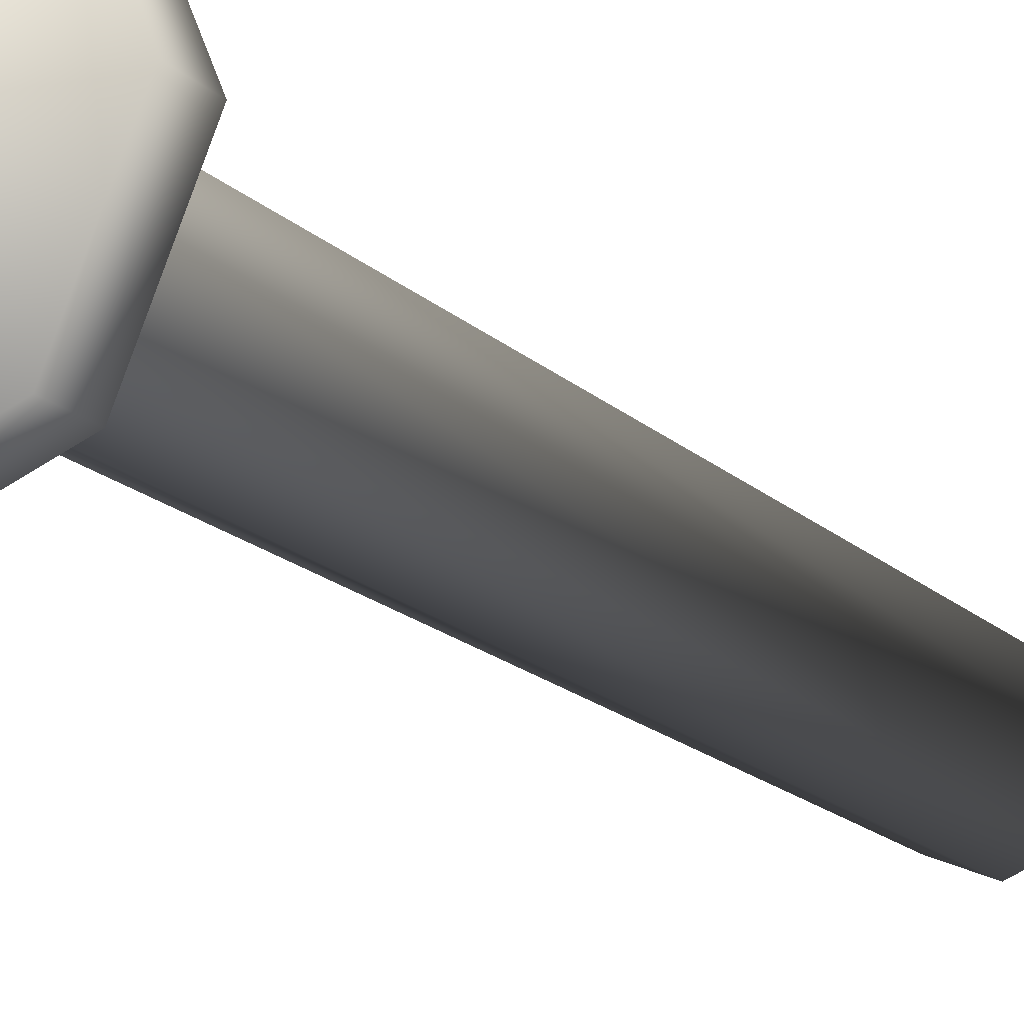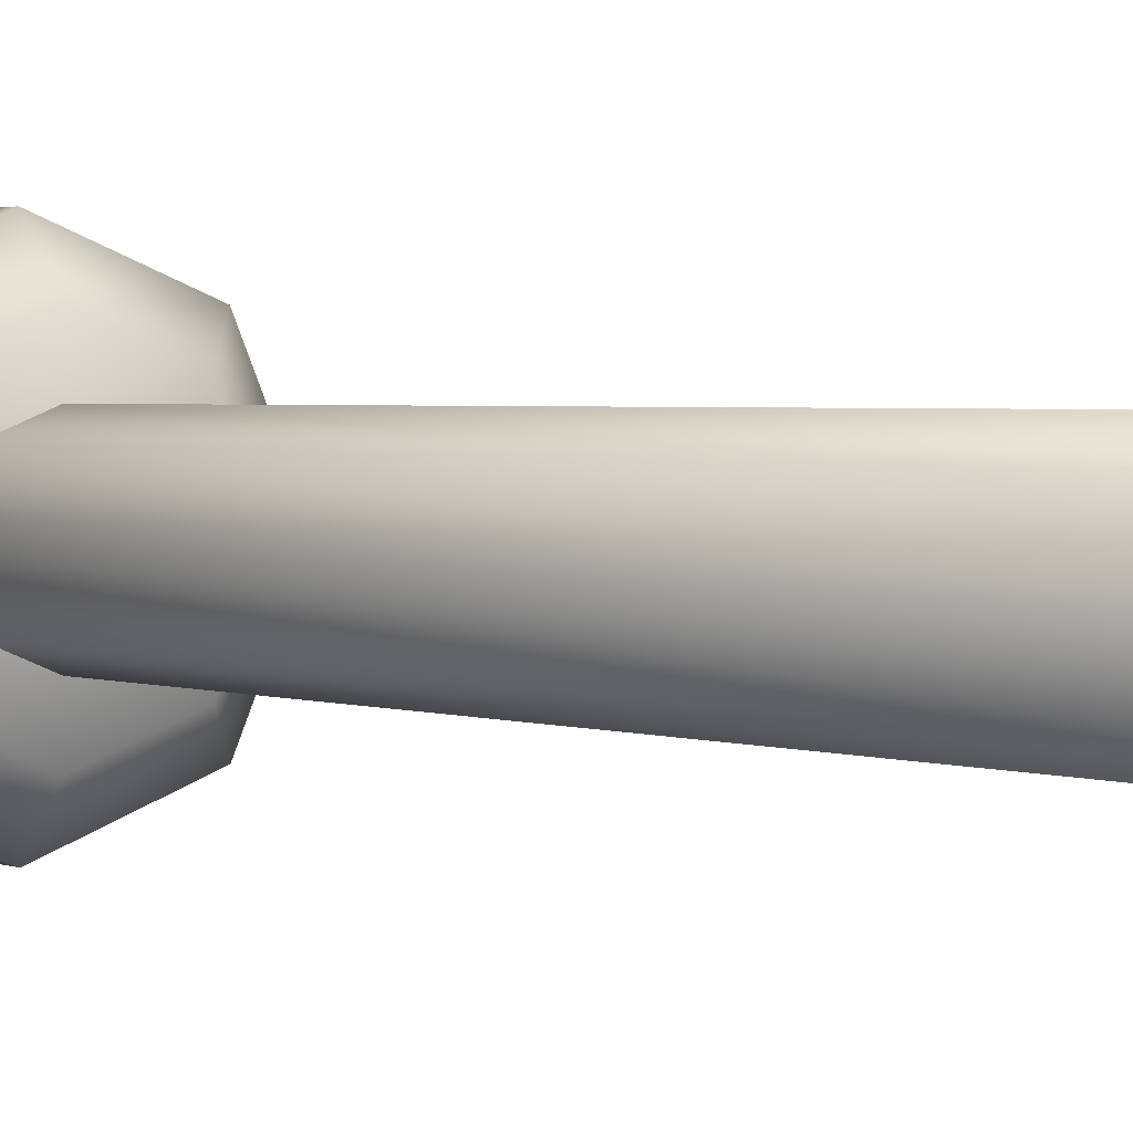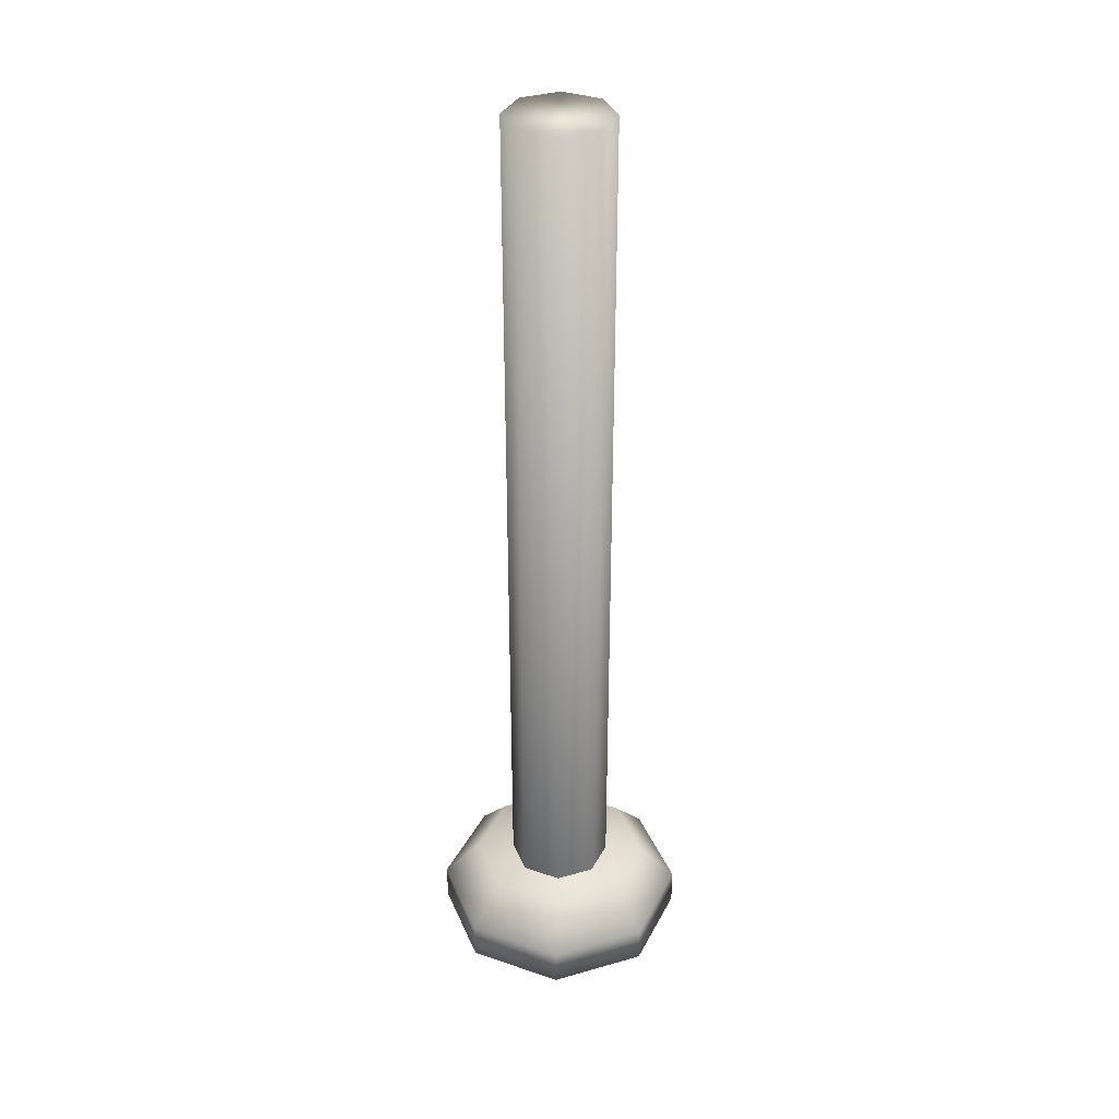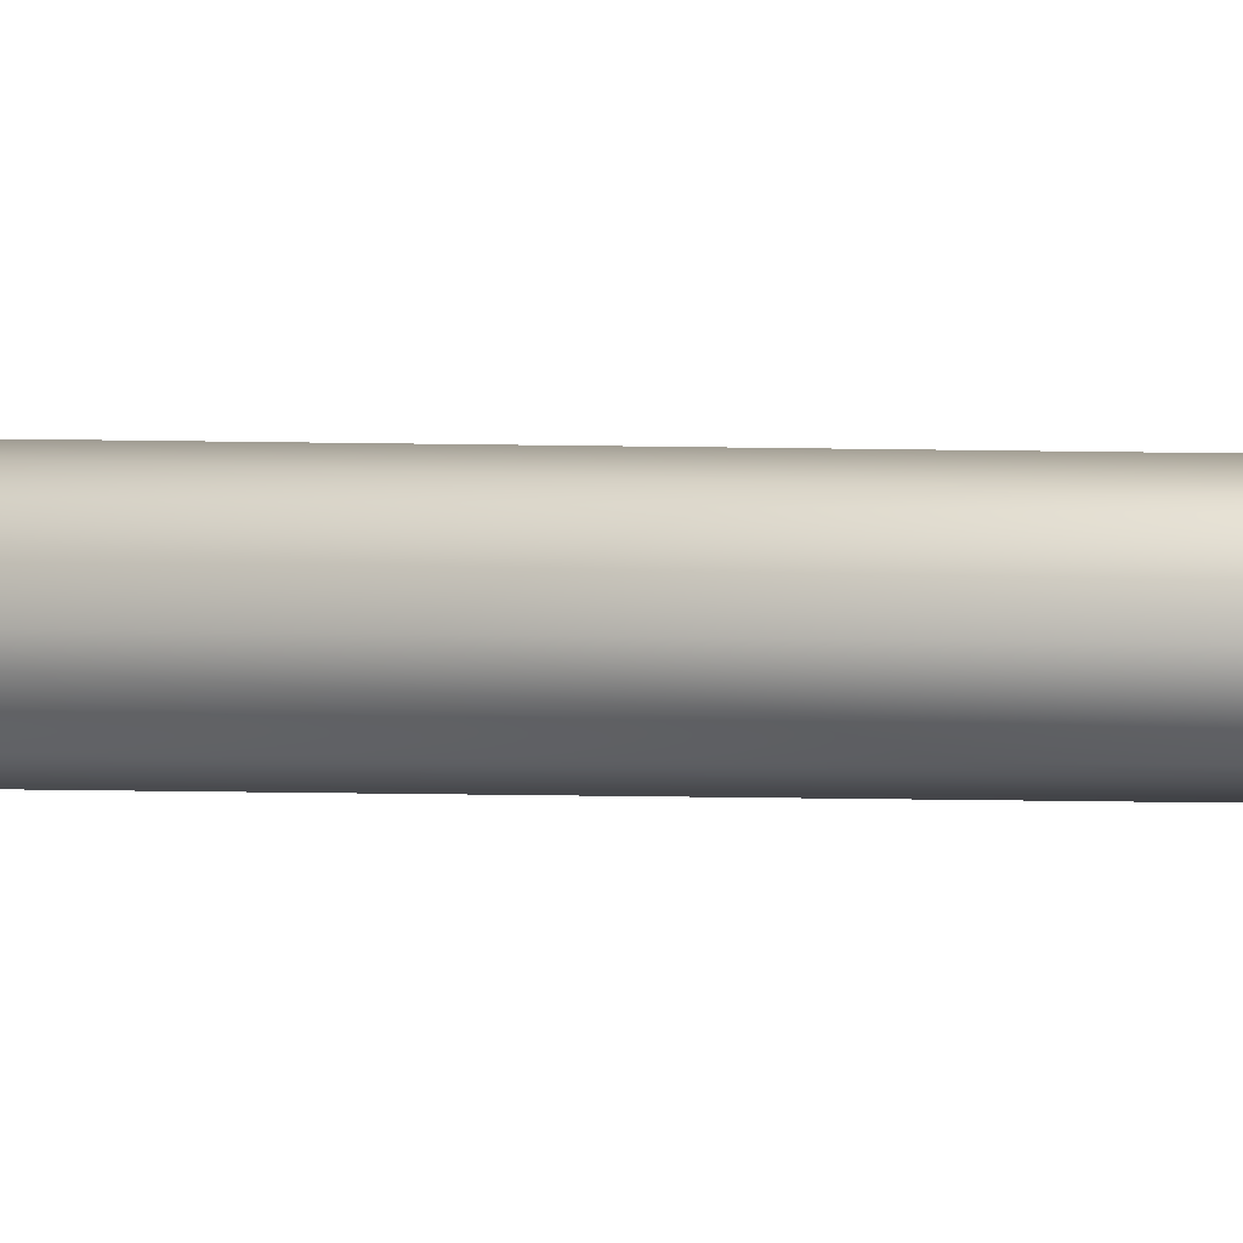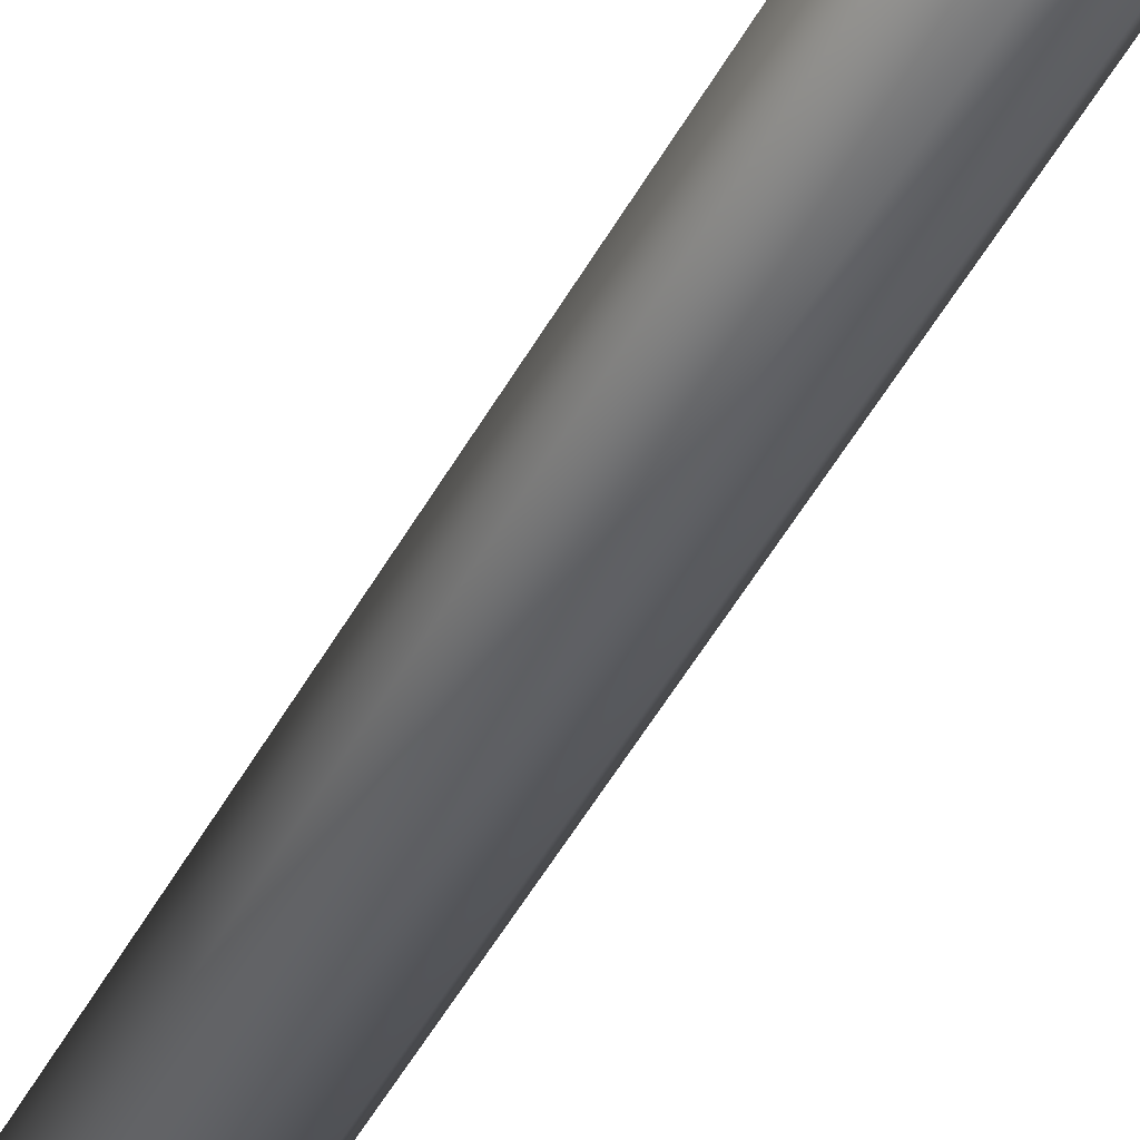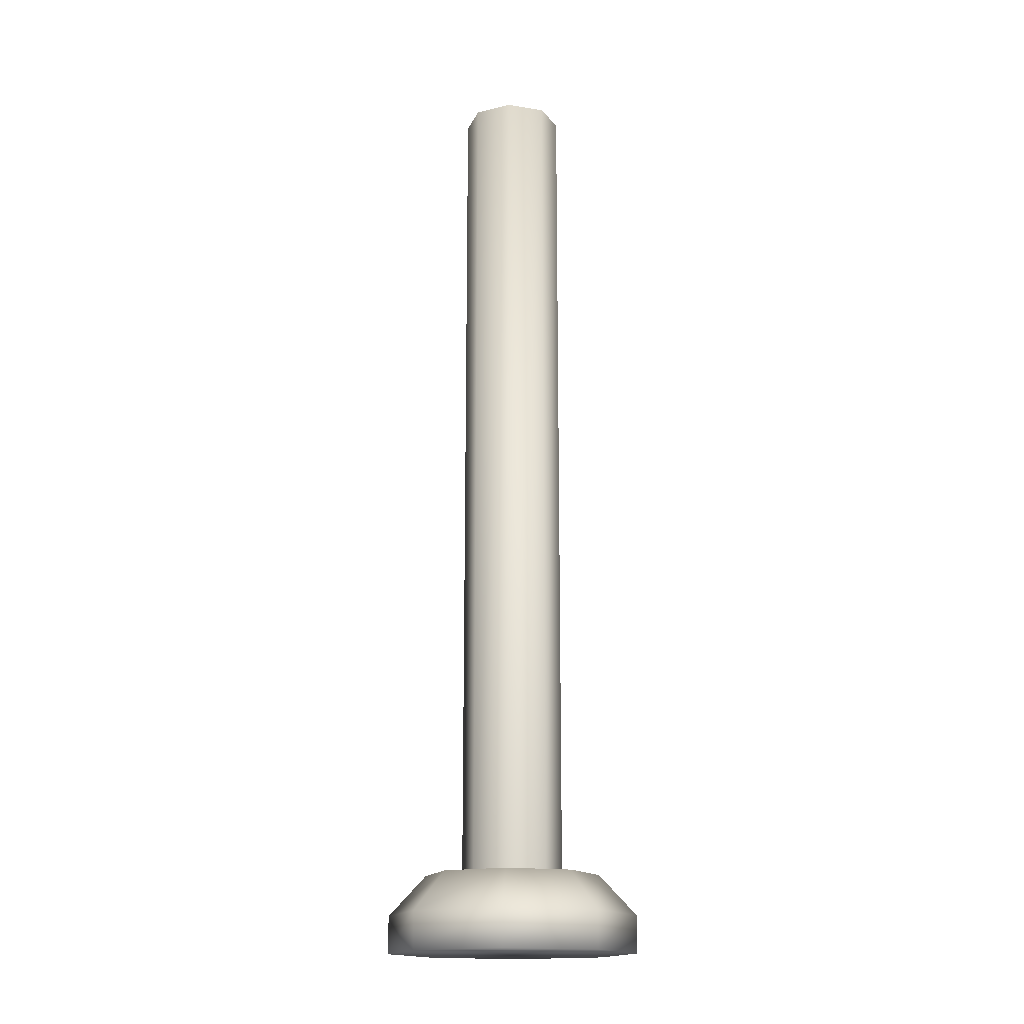
<metadata>
{"format":"obj","ext":"obj","renderer":"f3d","projection":"perspective","resolution":1024,"background":"white","views":[{"elev":-15.0,"azim":-153.4,"up":"+Y"},{"elev":1.7,"azim":-29.2,"up":"+Y"},{"elev":35.2,"azim":-133.3,"up":"+Z"},{"elev":-40.3,"azim":89.0,"up":"+Y"},{"elev":-62.2,"azim":148.5,"up":"+Y"},{"elev":-16.5,"azim":-40.9,"up":"+Z"}]}
</metadata>
<code>
g RoadCone_D
v 0.1304 0 0
v 0.09217 0.09217 0
v -5.698e-09 0.1304 0
v -0.09217 0.09217 0
v -0.1304 -1.14e-08 0
v -0.09217 -0.09217 0
v 1.554e-09 -0.1304 0
v 0.09217 -0.09217 0
v 0.1304 0 0.03878
v 0.09217 0.09217 0.03878
v -5.698e-09 0.1304 0.03878
v -0.09217 0.09217 0.03878
v -0.1304 -1.14e-08 0.03878
v -0.09217 -0.09217 0.03878
v 1.554e-09 -0.1304 0.03878
v 0.09217 -0.09217 0.03878
v 0.09157 0 0.08025
v 0.06475 0.06475 0.08025
v -4.002e-09 0.09157 0.08025
v -0.06475 0.06475 0.08025
v -0.09157 -8.005e-09 0.08025
v -0.06475 -0.06475 0.08025
v 1.092e-09 -0.09157 0.08025
v 0.06475 -0.06475 0.08025
v 0.05282 0 0.08025
v 0.03735 0.03735 0.08025
v -2.309e-09 0.05282 0.08025
v -0.03735 0.03735 0.08025
v -0.05282 -4.618e-09 0.08025
v -0.03735 -0.03735 0.08025
v 6.299e-10 -0.05282 0.08025
v 0.03735 -0.03735 0.08025
v 0.05282 0 0.9608
v 0.03735 0.03735 0.9608
v -2.309e-09 0.05282 0.9608
v -0.03735 0.03735 0.9608
v -0.05282 -4.618e-09 0.9608
v -0.03735 -0.03735 0.9608
v 6.299e-10 -0.05282 0.9608
v 0.03735 -0.03735 0.9608
v -5.698e-09 0.1304 0
v -5.698e-09 0.1304 0.03878
v -0.1304 -1.14e-08 0
v -0.1304 -1.14e-08 0.03878
v 1.554e-09 -0.1304 0
v 1.554e-09 -0.1304 0.03878
v 0.1304 0 0.03878
v 0.1304 0 0
v 1.554e-09 -0.1304 0
v -0.1304 -1.14e-08 0
v -0.09217 -0.09217 0
v -5.698e-09 0.1304 0
v -0.09217 0.09217 0
v 0.1304 0 0
v 0.09217 0.09217 0
v 0.09217 -0.09217 0
v 0.06475 0.06475 0.08025
v 0.09157 0 0.08025
v -4.002e-09 0.09157 0.08025
v -0.06475 0.06475 0.08025
v -4.002e-09 0.09157 0.08025
v -0.09157 -8.005e-09 0.08025
v -0.06475 -0.06475 0.08025
v -0.09157 -8.005e-09 0.08025
v 1.092e-09 -0.09157 0.08025
v 0.06475 -0.06475 0.08025
v 1.092e-09 -0.09157 0.08025
v 0.09157 0 0.08025
v 0.03735 0.03735 0.9608
v 0.05282 0 0.9608
v -2.309e-09 0.05282 0.9608
v -2.309e-09 0.05282 0.08025
v -0.03735 0.03735 0.9608
v -2.309e-09 0.05282 0.9608
v -0.05282 -4.618e-09 0.9608
v -0.05282 -4.618e-09 0.08025
v -0.03735 -0.03735 0.9608
v -0.05282 -4.618e-09 0.9608
v 6.299e-10 -0.05282 0.9608
v 6.299e-10 -0.05282 0.08025
v 0.03735 -0.03735 0.9608
v 6.299e-10 -0.05282 0.9608
v 0.05282 0 0.9608
v 0.05282 0 0.08025
g RoadCone_D_0
f 3 11 2
f 10 2 11
f 11 59 10
f 2 10 1
f 57 10 59
f 9 1 10
f 10 57 9
f 58 9 57
f 5 13 4
f 12 4 13
f 13 62 12
f 4 12 41
f 60 12 62
f 42 41 12
f 12 60 42
f 61 42 60
f 7 15 6
f 14 6 15
f 15 65 14
f 6 14 43
f 63 14 65
f 44 43 14
f 14 63 44
f 64 44 63
f 48 47 8
f 16 8 47
f 47 68 16
f 8 16 45
f 66 16 68
f 46 45 16
f 16 66 46
f 67 46 66
f 51 50 49
f 50 54 49
f 49 54 56
f 52 54 50
f 53 52 50
f 55 54 52
f 19 20 18
f 20 24 18
f 18 24 17
f 22 24 20
f 21 22 20
f 23 24 22
f 35 36 34
f 36 40 34
f 34 40 33
f 38 40 36
f 37 38 36
f 39 40 38
f 70 25 69
f 26 69 25
f 69 26 71
f 27 71 26
f 74 72 73
f 28 73 72
f 73 28 75
f 29 75 28
f 78 76 77
f 30 77 76
f 77 30 79
f 31 79 30
f 82 80 81
f 32 81 80
f 81 32 83
f 84 83 32

</code>
